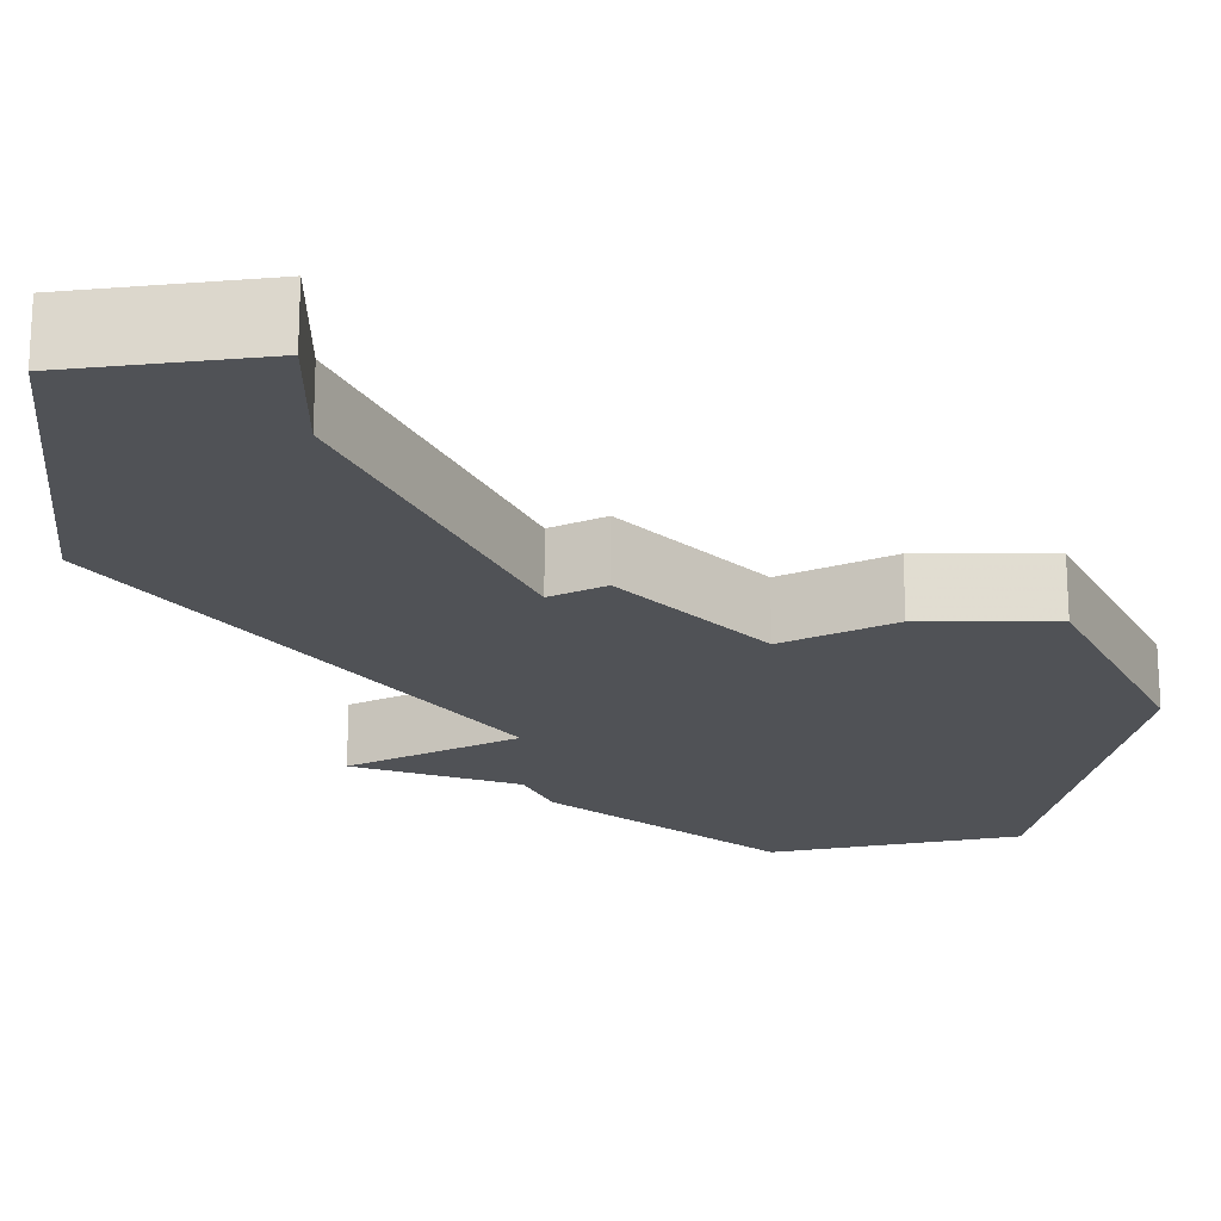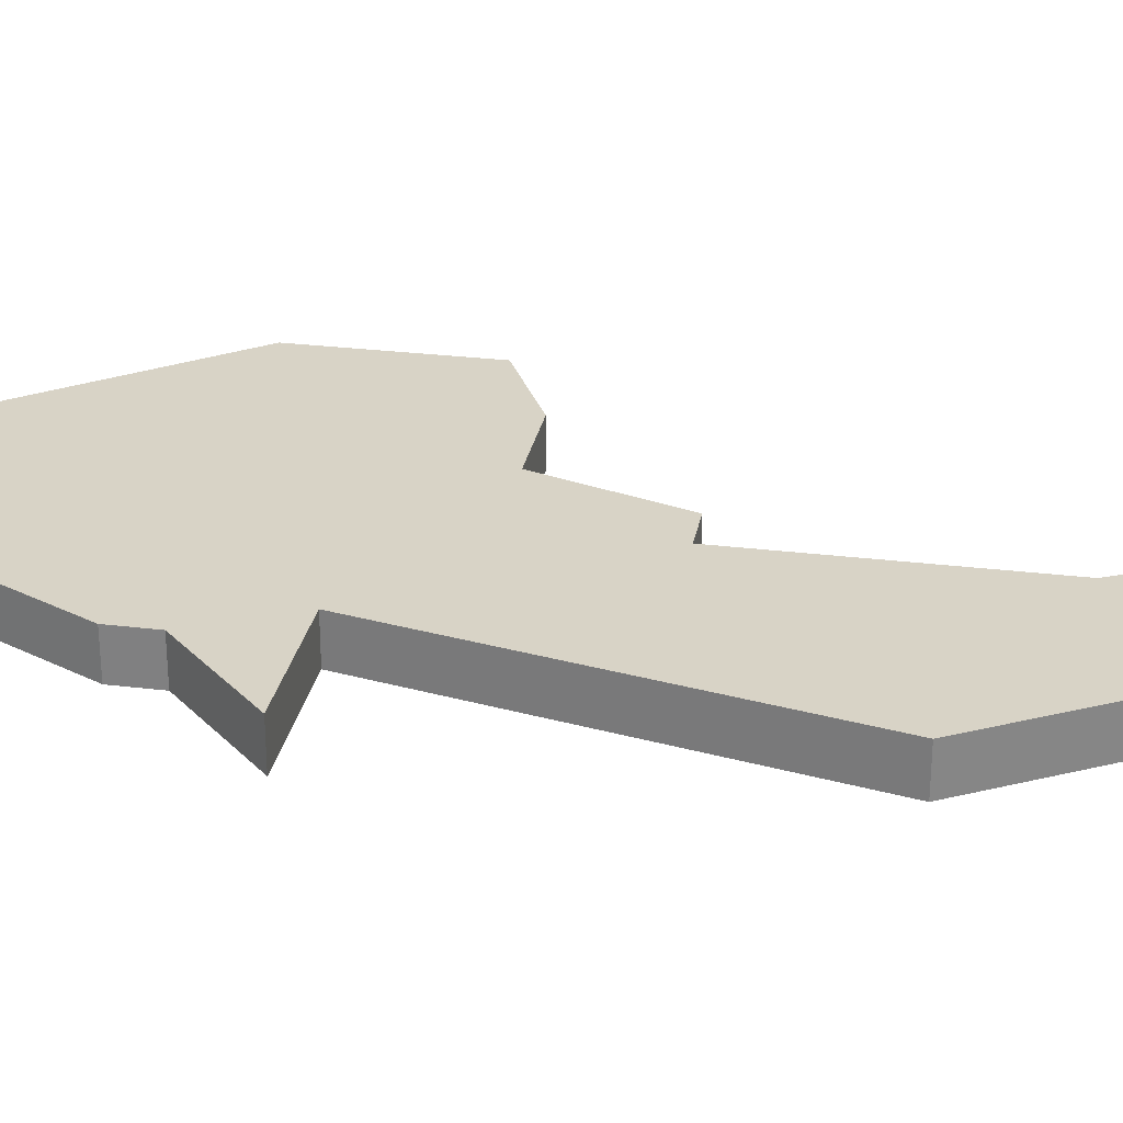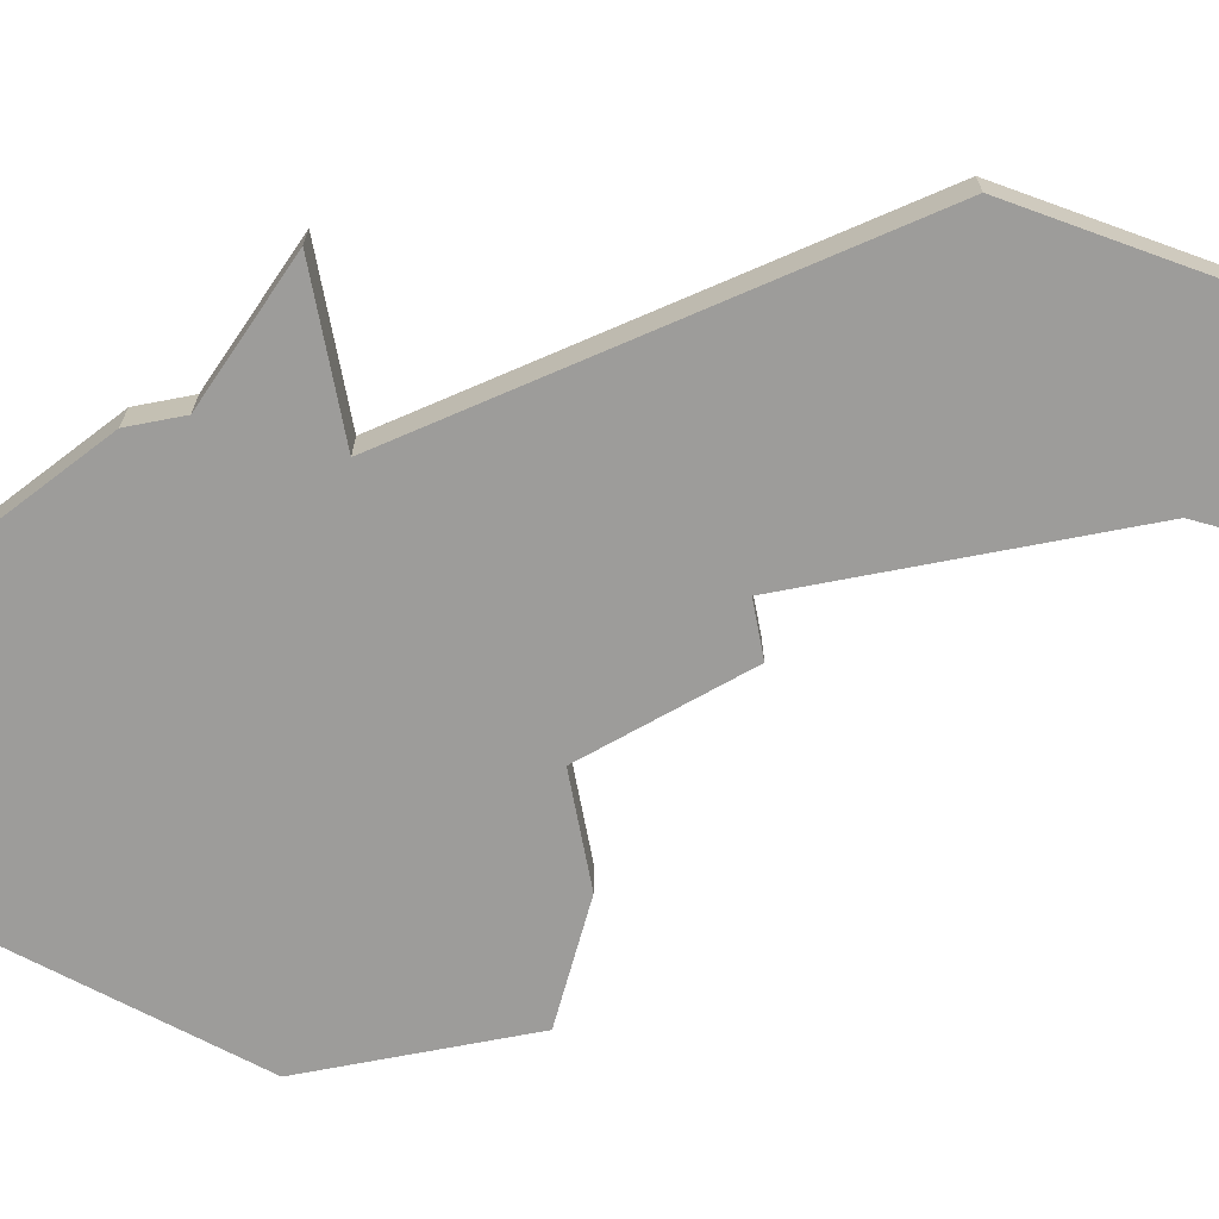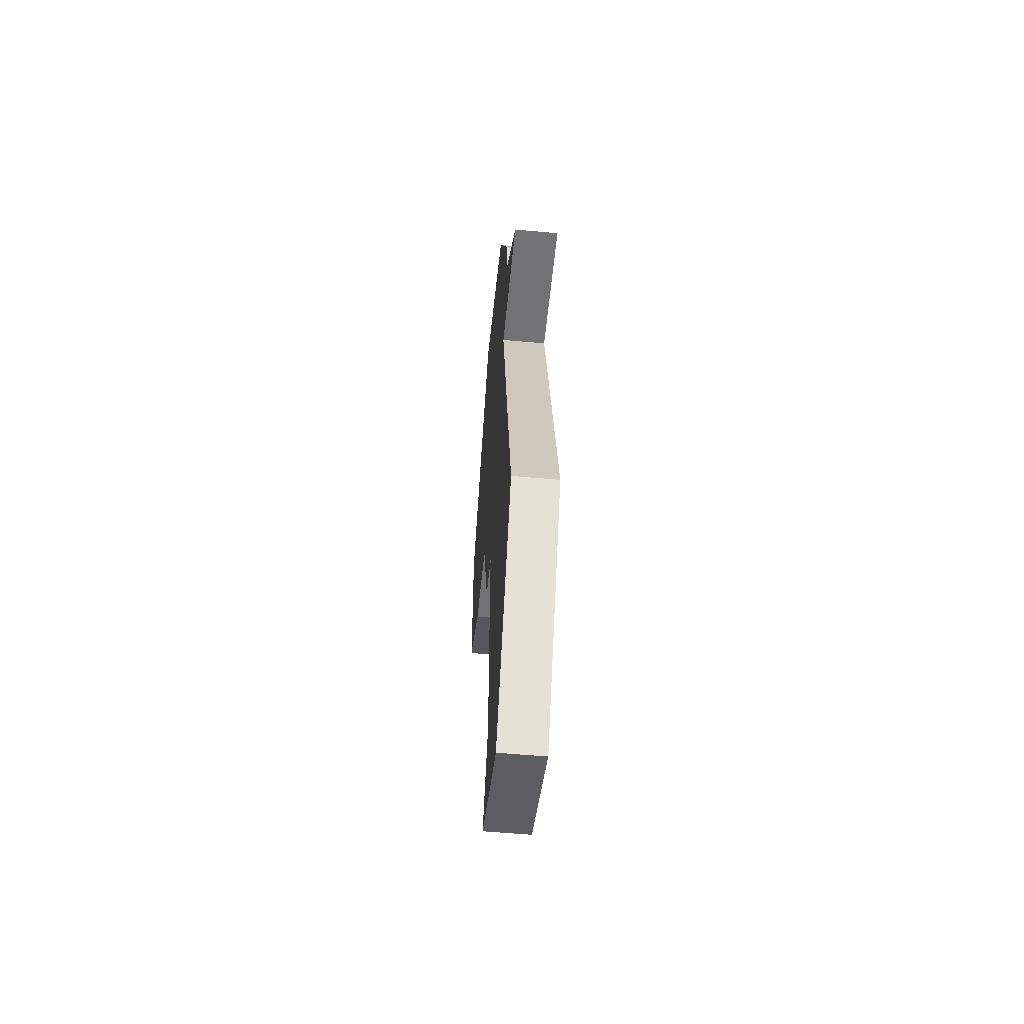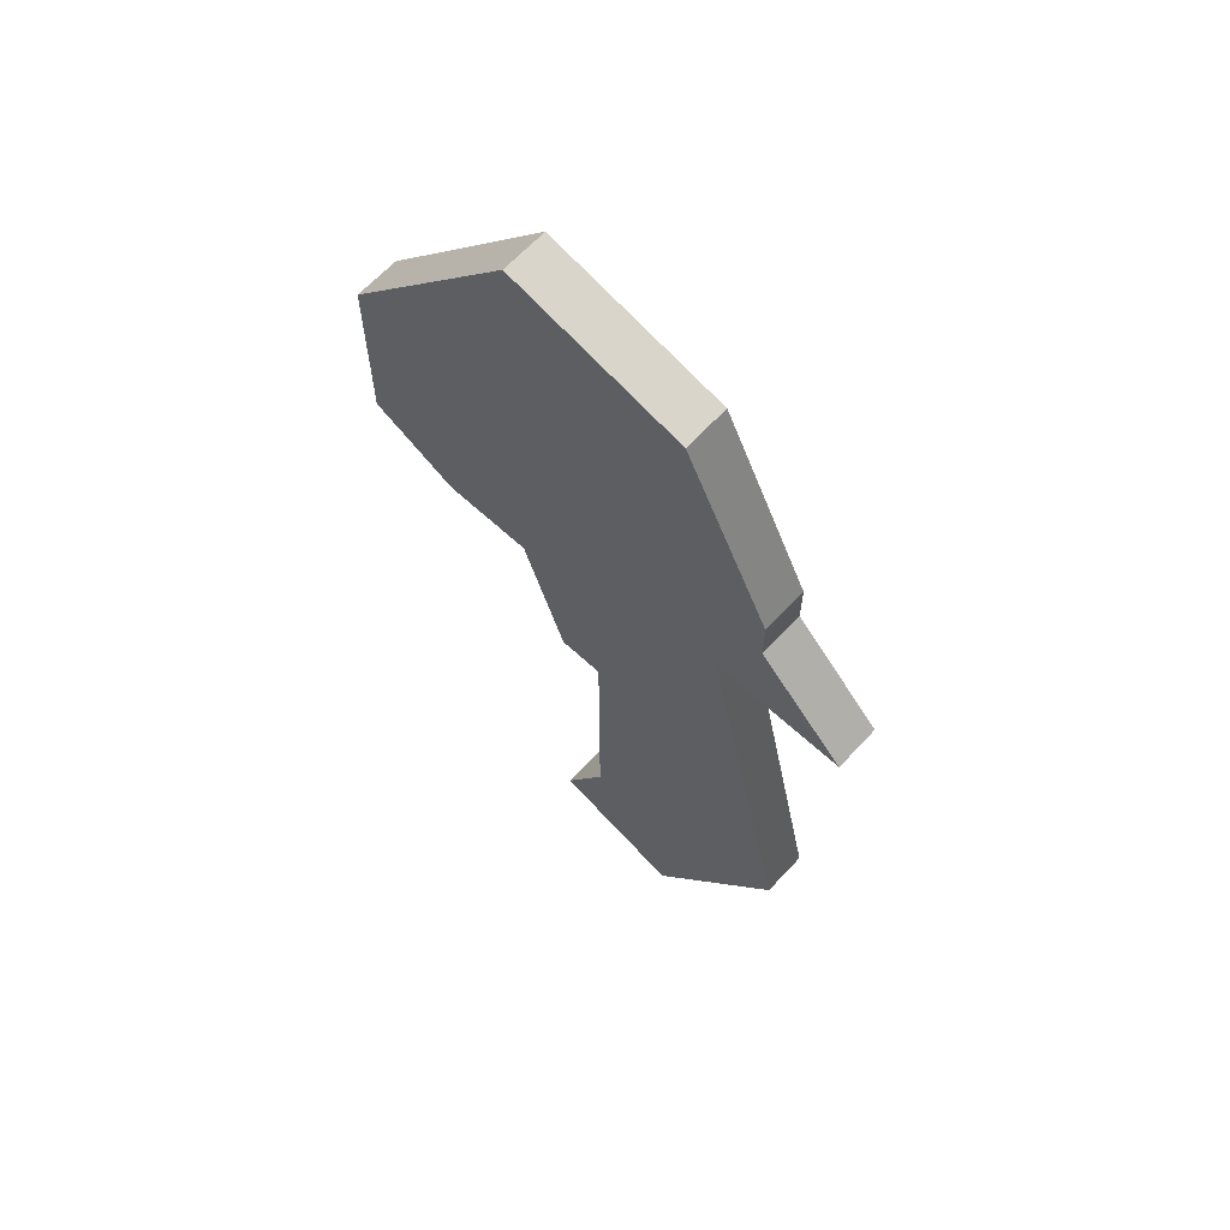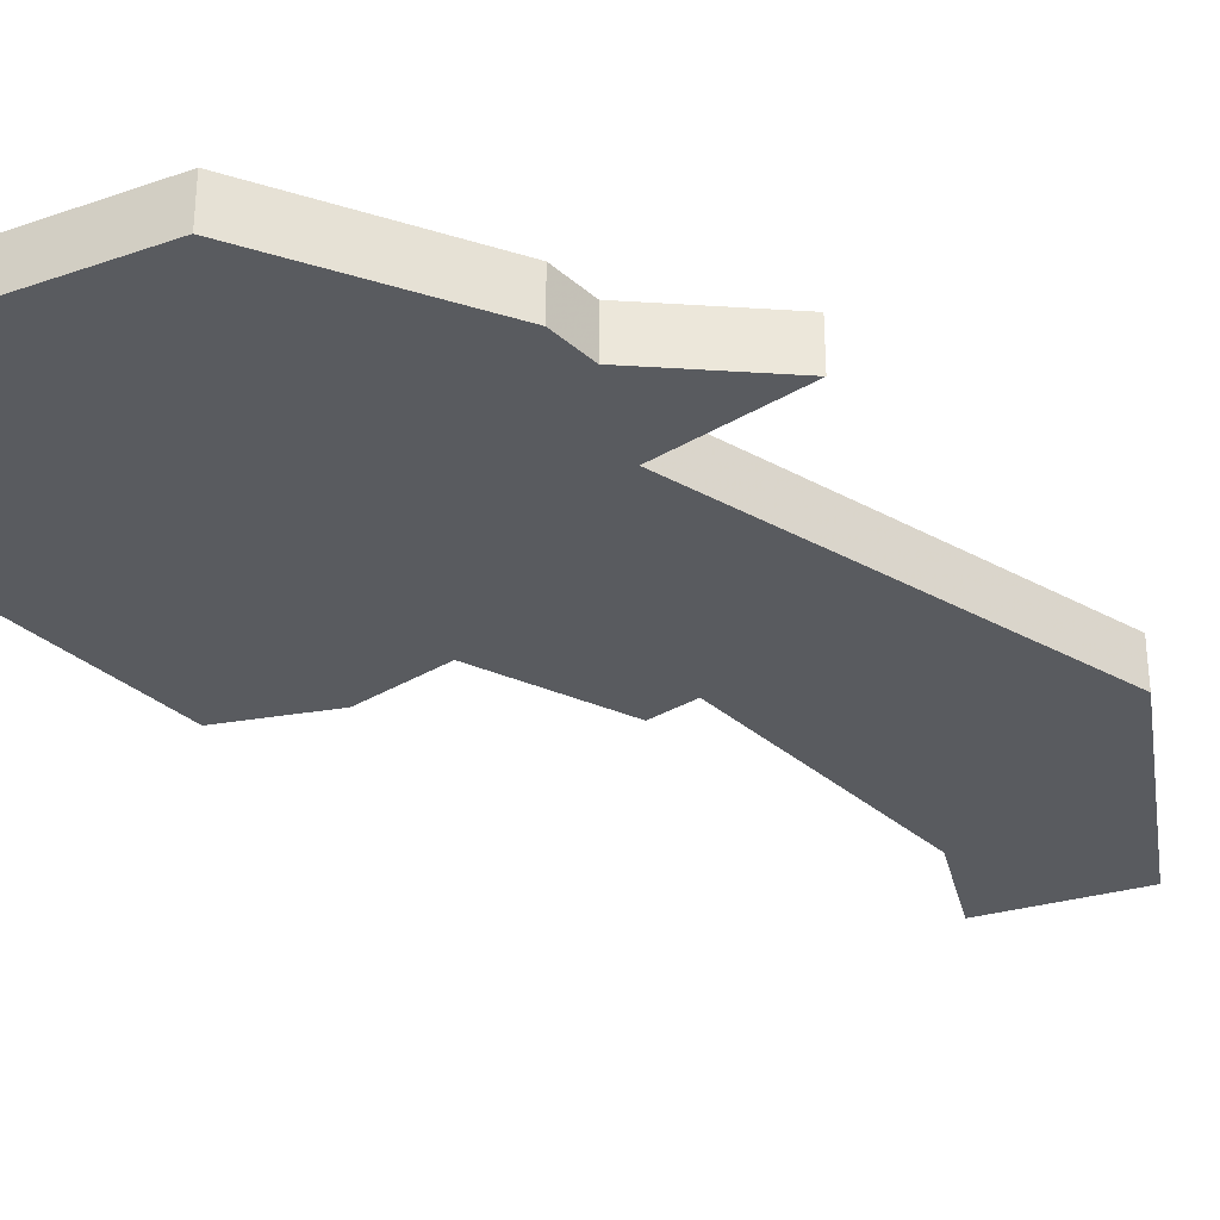
<metadata>
{"format":"obj","ext":"obj","renderer":"f3d","projection":"perspective","resolution":1024,"background":"white","views":[{"elev":-21.0,"azim":26.4,"up":"+Z"},{"elev":28.0,"azim":-79.5,"up":"+Z"},{"elev":-70.2,"azim":-79.1,"up":"+Z"},{"elev":-55.4,"azim":-95.5,"up":"+Y"},{"elev":65.0,"azim":-137.2,"up":"+Y"},{"elev":-32.6,"azim":-140.1,"up":"+Z"}]}
</metadata>
<code>
v 2896 -503 0
v 2896 -504 0
v 2894 -506 0
v 2897 -506 0
v 2895 -515 0
v 2898 -520 0
v 2901 -519 0
v 2900 -517 0
v 2900 -511 0
v 2901 -511 0
v 2902 -508 0
v 2904 -508 0
v 2906 -507 0
v 2906 -503 0
v 2902 -498 0
v 2898 -499 0
v 2896 -503 1
v 2896 -504 1
v 2894 -506 1
v 2897 -506 1
v 2895 -515 1
v 2898 -520 1
v 2901 -519 1
v 2900 -517 1
v 2900 -511 1
v 2901 -511 1
v 2902 -508 1
v 2904 -508 1
v 2906 -507 1
v 2906 -503 1
v 2902 -498 1
v 2898 -499 1
f 2 1 16
f 4 3 2
f 6 5 4
f 8 7 6
f 11 10 9
f 13 12 11
f 15 14 13
f 2 16 15
f 8 6 4
f 15 13 11
f 4 2 15
f 9 8 4
f 15 11 9
f 9 4 15
f 32 17 18
f 18 19 20
f 20 21 22
f 22 23 24
f 25 26 27
f 27 28 29
f 29 30 31
f 31 32 18
f 20 22 24
f 27 29 31
f 31 18 20
f 20 24 25
f 25 27 31
f 31 20 25
f 18 17 2
f 2 17 1
f 19 18 3
f 3 18 2
f 20 19 4
f 4 19 3
f 21 20 5
f 5 20 4
f 22 21 6
f 6 21 5
f 23 22 7
f 7 22 6
f 24 23 8
f 8 23 7
f 25 24 9
f 9 24 8
f 26 25 10
f 10 25 9
f 27 26 11
f 11 26 10
f 28 27 12
f 12 27 11
f 29 28 13
f 13 28 12
f 30 29 14
f 14 29 13
f 31 30 15
f 15 30 14
f 17 32 1
f 1 32 16
f 32 31 16
f 16 31 15

</code>
